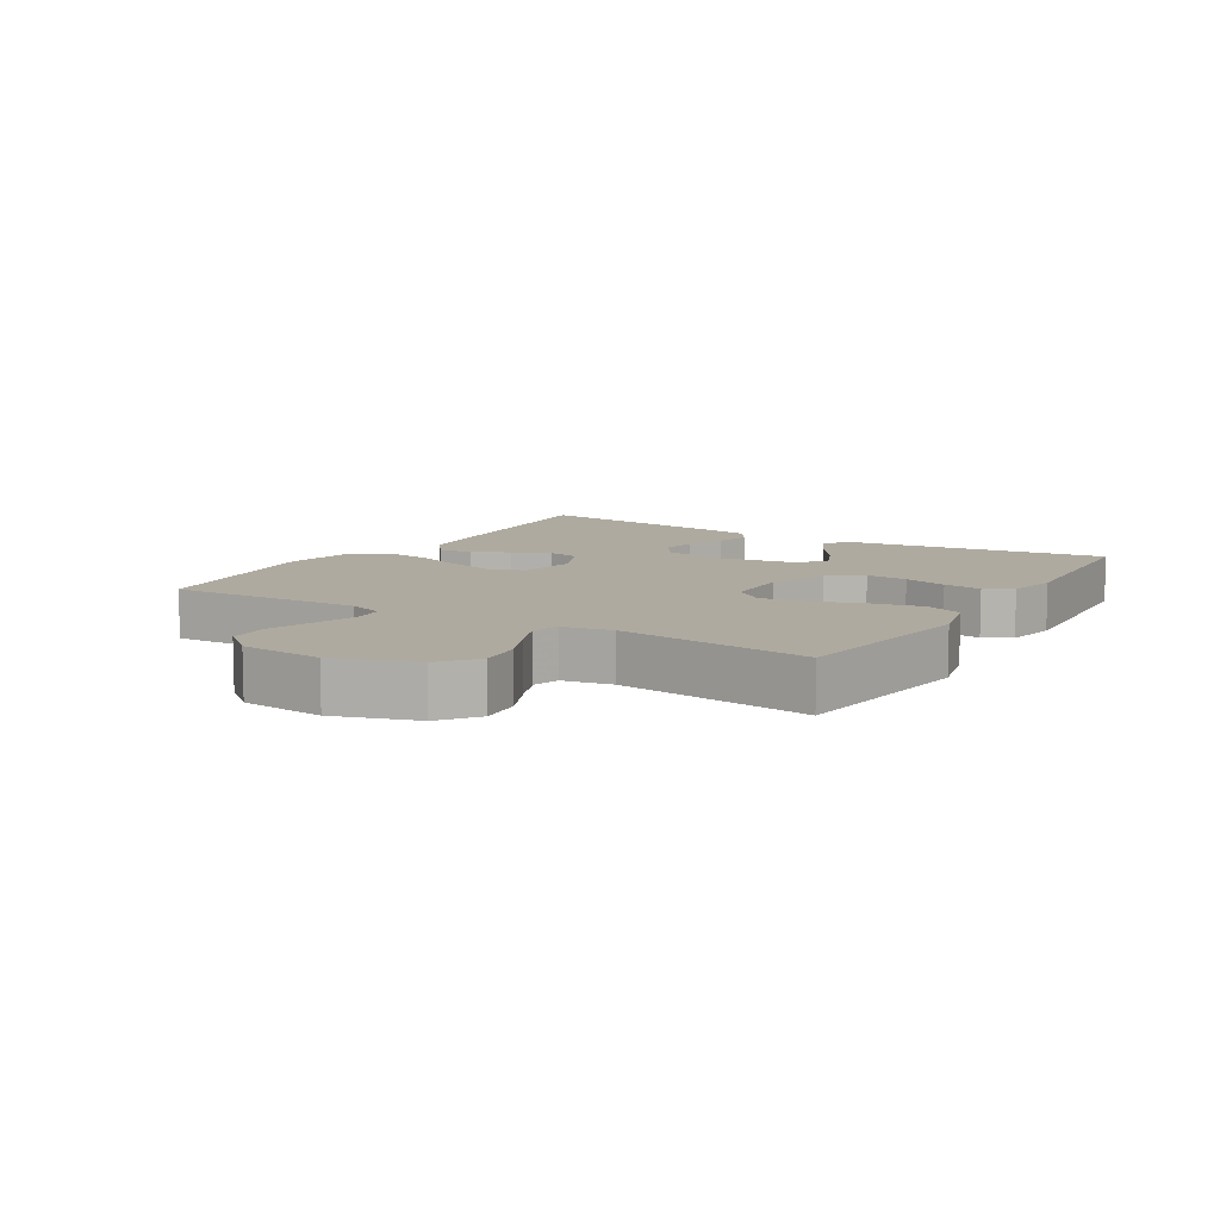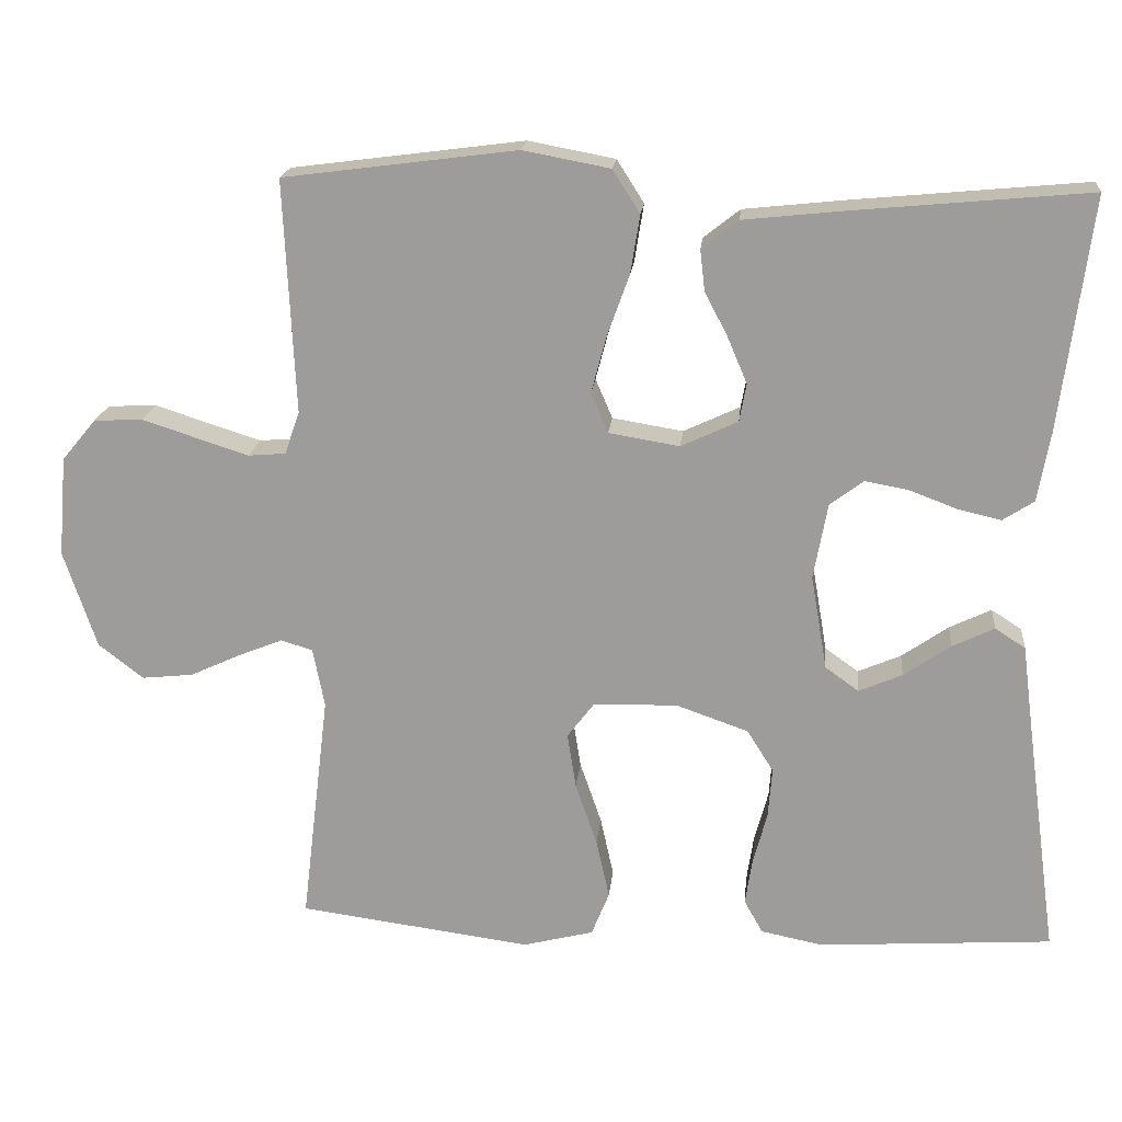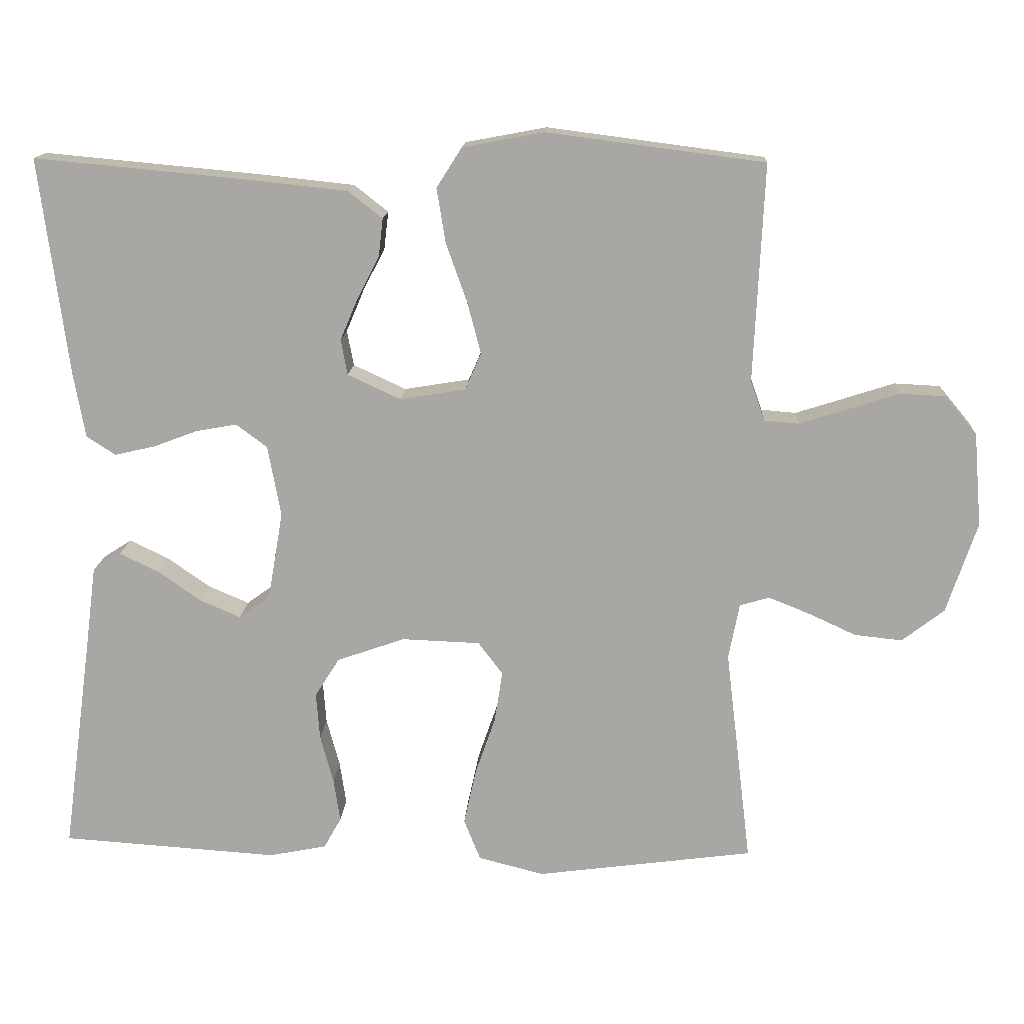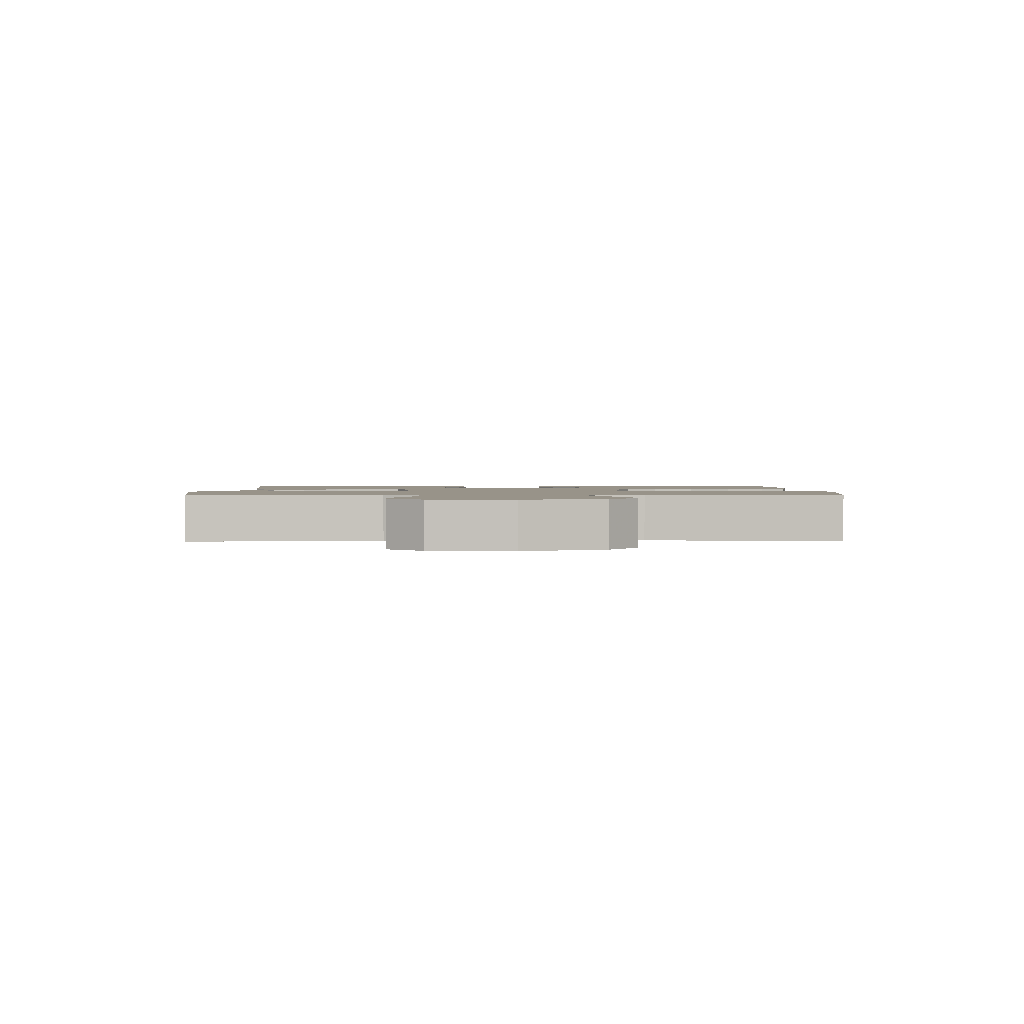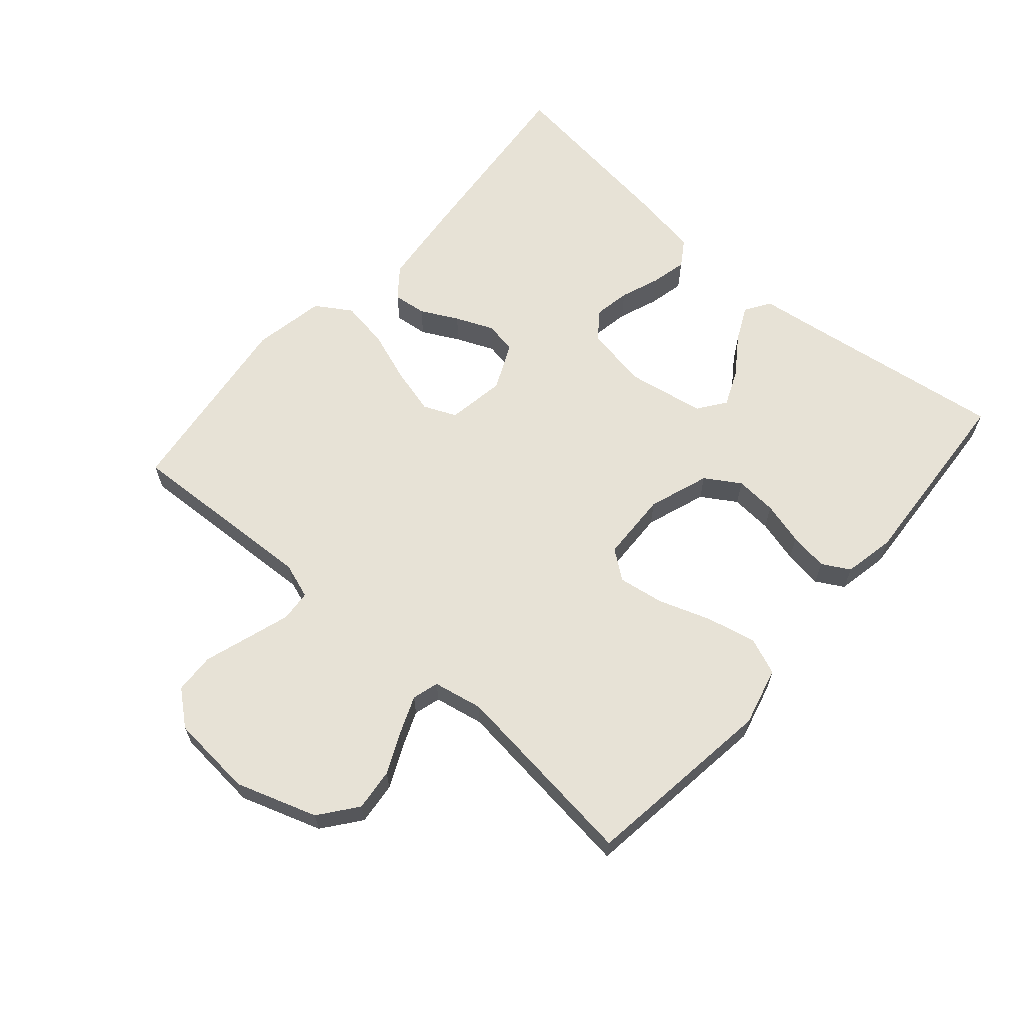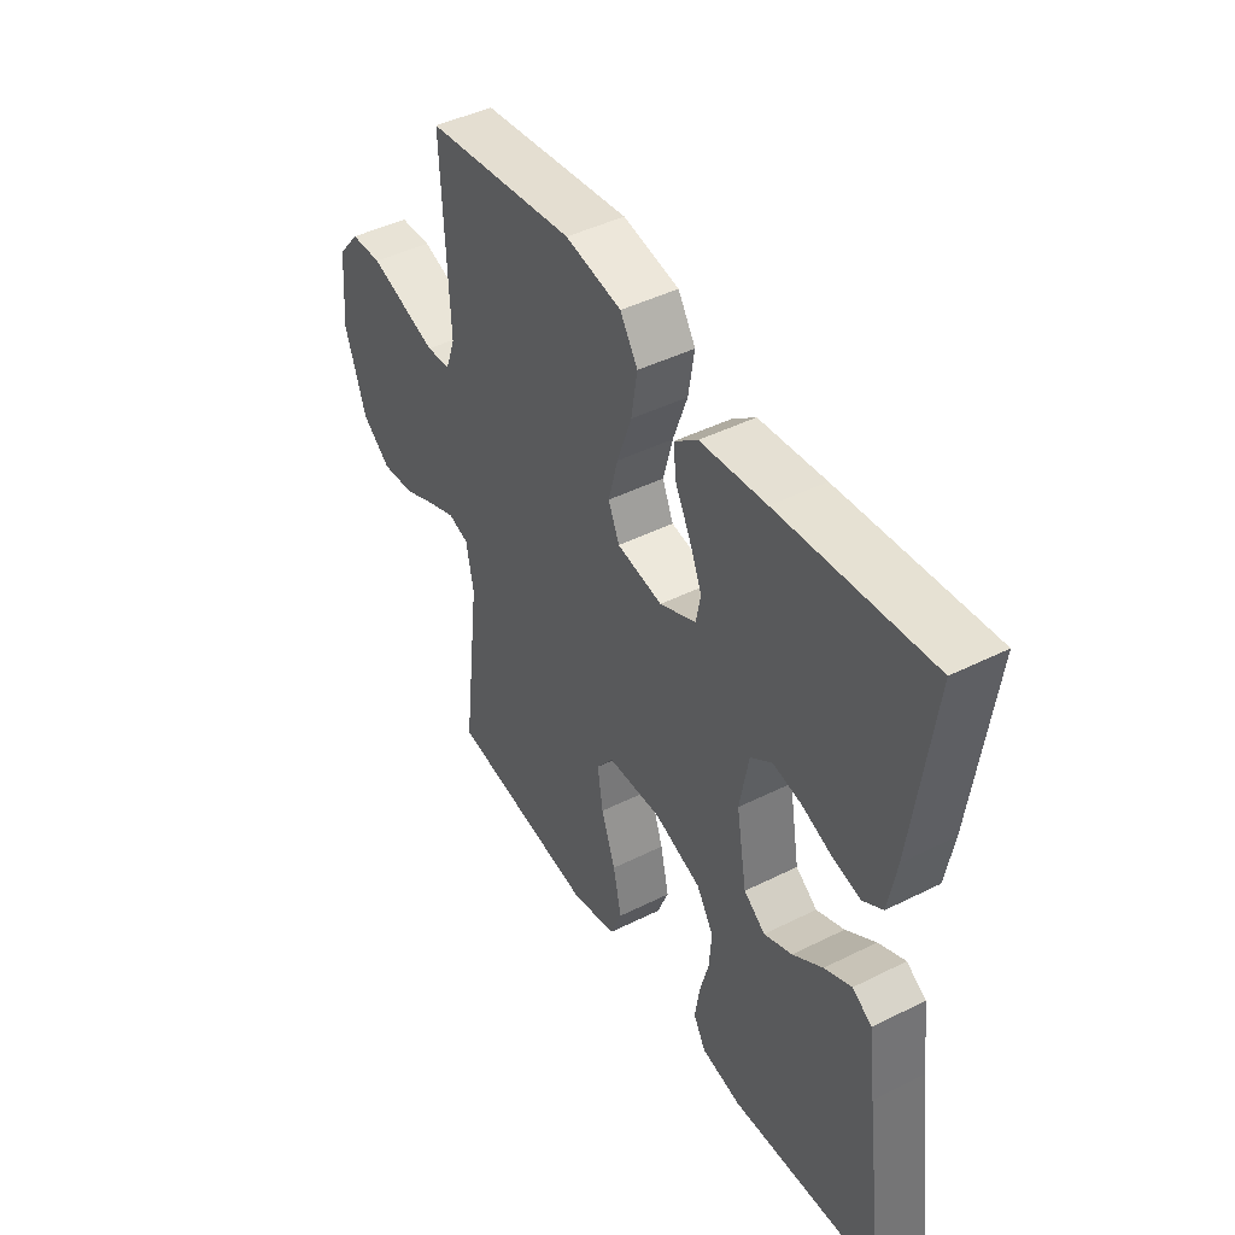
<metadata>
{"format":"obj","ext":"obj","renderer":"f3d","projection":"perspective","resolution":1024,"background":"white","views":[{"elev":9.4,"azim":121.6,"up":"+Y"},{"elev":18.8,"azim":-174.4,"up":"+Z"},{"elev":14.8,"azim":3.2,"up":"+Z"},{"elev":1.6,"azim":89.2,"up":"+Y"},{"elev":63.6,"azim":131.0,"up":"+Y"},{"elev":44.6,"azim":-120.2,"up":"+Z"}]}
</metadata>
<code>
v 0.5 0.07 -0.5
v 0.2 0.07 -0.54
v 0.109 0.07 -0.517
v 0.086 0.07 -0.46
v 0.103 0.07 -0.383
v 0.131 0.07 -0.302
v 0.142 0.07 -0.231
v 0.108 0.07 -0.186
v 0 0.07 -0.182
v -0.094 0.07 -0.215
v -0.128 0.07 -0.269
v -0.123 0.07 -0.334
v -0.105 0.07 -0.401
v -0.096 0.07 -0.461
v -0.12 0.07 -0.504
v -0.2 0.07 -0.52
v -0.5 0.07 -0.5
v -0.459 0.07 -0.2
v -0.444 0.07 -0.086
v -0.405 0.07 -0.061
v -0.351 0.07 -0.087
v -0.291 0.07 -0.129
v -0.235 0.07 -0.153
v -0.192 0.07 -0.122
v -0.171 0.07 0
v -0.189 0.07 0.098
v -0.232 0.07 0.13
v -0.288 0.07 0.12
v -0.349 0.07 0.097
v -0.405 0.07 0.084
v -0.445 0.07 0.11
v -0.461 0.07 0.2
v -0.5 0.07 0.5
v -0.2 0.07 0.472
v -0.068 0.07 0.458
v -0.021 0.07 0.421
v -0.027 0.07 0.369
v -0.057 0.07 0.311
v -0.082 0.07 0.252
v -0.073 0.07 0.203
v 0 0.07 0.169
v 0.091 0.07 0.184
v 0.113 0.07 0.235
v 0.094 0.07 0.307
v 0.065 0.07 0.388
v 0.053 0.07 0.463
v 0.088 0.07 0.518
v 0.2 0.07 0.539
v 0.5 0.07 0.5
v 0.486 0.07 0.2
v 0.505 0.07 0.145
v 0.553 0.07 0.141
v 0.619 0.07 0.162
v 0.69 0.07 0.185
v 0.753 0.07 0.182
v 0.797 0.07 0.129
v 0.808 0.07 0
v 0.766 0.07 -0.126
v 0.708 0.07 -0.171
v 0.642 0.07 -0.164
v 0.577 0.07 -0.134
v 0.52 0.07 -0.111
v 0.479 0.07 -0.123
v 0.464 0.07 -0.2
v 0.5 0 -0.5
v 0.2 0 -0.54
v 0.109 0 -0.517
v 0.086 0 -0.46
v 0.103 0 -0.383
v 0.131 0 -0.302
v 0.142 0 -0.231
v 0.108 0 -0.186
v 0 0 -0.182
v -0.094 0 -0.215
v -0.128 0 -0.269
v -0.123 0 -0.334
v -0.105 0 -0.401
v -0.096 0 -0.461
v -0.12 0 -0.504
v -0.2 0 -0.52
v -0.5 0 -0.5
v -0.459 0 -0.2
v -0.444 0 -0.086
v -0.405 0 -0.061
v -0.351 0 -0.087
v -0.291 0 -0.129
v -0.235 0 -0.153
v -0.192 0 -0.122
v -0.171 0 0
v -0.189 0 0.098
v -0.232 0 0.13
v -0.288 0 0.12
v -0.349 0 0.097
v -0.405 0 0.084
v -0.445 0 0.11
v -0.461 0 0.2
v -0.5 0 0.5
v -0.2 0 0.472
v -0.068 0 0.458
v -0.021 0 0.421
v -0.027 0 0.369
v -0.057 0 0.311
v -0.082 0 0.252
v -0.073 0 0.203
v 0 0 0.169
v 0.091 0 0.184
v 0.113 0 0.235
v 0.094 0 0.307
v 0.065 0 0.388
v 0.053 0 0.463
v 0.088 0 0.518
v 0.2 0 0.539
v 0.5 0 0.5
v 0.486 0 0.2
v 0.505 0 0.145
v 0.553 0 0.141
v 0.619 0 0.162
v 0.69 0 0.185
v 0.753 0 0.182
v 0.797 0 0.129
v 0.808 0 0
v 0.766 0 -0.126
v 0.708 0 -0.171
v 0.642 0 -0.164
v 0.577 0 -0.134
v 0.52 0 -0.111
v 0.479 0 -0.123
v 0.464 0 -0.2
f 59 60 61
f 58 59 61
f 57 58 61
f 56 57 61
f 55 56 61
f 54 55 61
f 53 54 61
f 52 53 61 62
f 51 52 62 63
f 48 49 50
f 47 48 50
f 46 47 50
f 45 46 50
f 44 45 50
f 51 63 64
f 50 51 64
f 44 50 64
f 43 44 64
f 36 37 38
f 35 36 38
f 34 35 38
f 33 34 38
f 32 33 38
f 31 32 38
f 30 31 38
f 29 30 38
f 28 29 38
f 27 28 38 39
f 26 27 39 40
f 20 21 22
f 19 20 22
f 18 19 22
f 18 22 23
f 17 18 23
f 16 17 23
f 15 16 23
f 14 15 23
f 13 14 23
f 12 13 23
f 11 12 23 24
f 4 5 6
f 3 4 6
f 2 3 6
f 1 2 6
f 64 1 6
f 64 6 7
f 64 7 8
f 43 64 8
f 42 43 8
f 41 42 8 9
f 41 9 10
f 40 41 10
f 26 40 10
f 25 26 10
f 10 11 24 25
f 125 124 123
f 125 123 122
f 125 122 121
f 125 121 120
f 125 120 119
f 125 119 118
f 125 118 117
f 126 125 117 116
f 127 126 116 115
f 114 113 112
f 114 112 111
f 114 111 110
f 114 110 109
f 114 109 108
f 128 127 115
f 128 115 114
f 128 114 108
f 128 108 107
f 102 101 100
f 102 100 99
f 102 99 98
f 102 98 97
f 102 97 96
f 102 96 95
f 102 95 94
f 102 94 93
f 102 93 92
f 103 102 92 91
f 104 103 91 90
f 86 85 84
f 86 84 83
f 86 83 82
f 87 86 82
f 87 82 81
f 87 81 80
f 87 80 79
f 87 79 78
f 87 78 77
f 87 77 76
f 88 87 76 75
f 70 69 68
f 70 68 67
f 70 67 66
f 70 66 65
f 70 65 128
f 71 70 128
f 72 71 128
f 72 128 107
f 72 107 106
f 73 72 106 105
f 74 73 105
f 74 105 104
f 74 104 90
f 74 90 89
f 89 88 75 74
f 1 65 66 2
f 2 66 67 3
f 3 67 68 4
f 4 68 69 5
f 5 69 70 6
f 6 70 71 7
f 7 71 72 8
f 8 72 73 9
f 9 73 74 10
f 10 74 75 11
f 11 75 76 12
f 12 76 77 13
f 13 77 78 14
f 14 78 79 15
f 15 79 80 16
f 16 80 81 17
f 17 81 82 18
f 18 82 83 19
f 19 83 84 20
f 20 84 85 21
f 21 85 86 22
f 22 86 87 23
f 23 87 88 24
f 24 88 89 25
f 25 89 90 26
f 26 90 91 27
f 27 91 92 28
f 28 92 93 29
f 29 93 94 30
f 30 94 95 31
f 31 95 96 32
f 32 96 97 33
f 33 97 98 34
f 34 98 99 35
f 35 99 100 36
f 36 100 101 37
f 37 101 102 38
f 38 102 103 39
f 39 103 104 40
f 40 104 105 41
f 41 105 106 42
f 42 106 107 43
f 43 107 108 44
f 44 108 109 45
f 45 109 110 46
f 46 110 111 47
f 47 111 112 48
f 48 112 113 49
f 49 113 114 50
f 50 114 115 51
f 51 115 116 52
f 52 116 117 53
f 53 117 118 54
f 54 118 119 55
f 55 119 120 56
f 56 120 121 57
f 57 121 122 58
f 58 122 123 59
f 59 123 124 60
f 60 124 125 61
f 61 125 126 62
f 62 126 127 63
f 63 127 128 64
f 64 128 65 1

</code>
